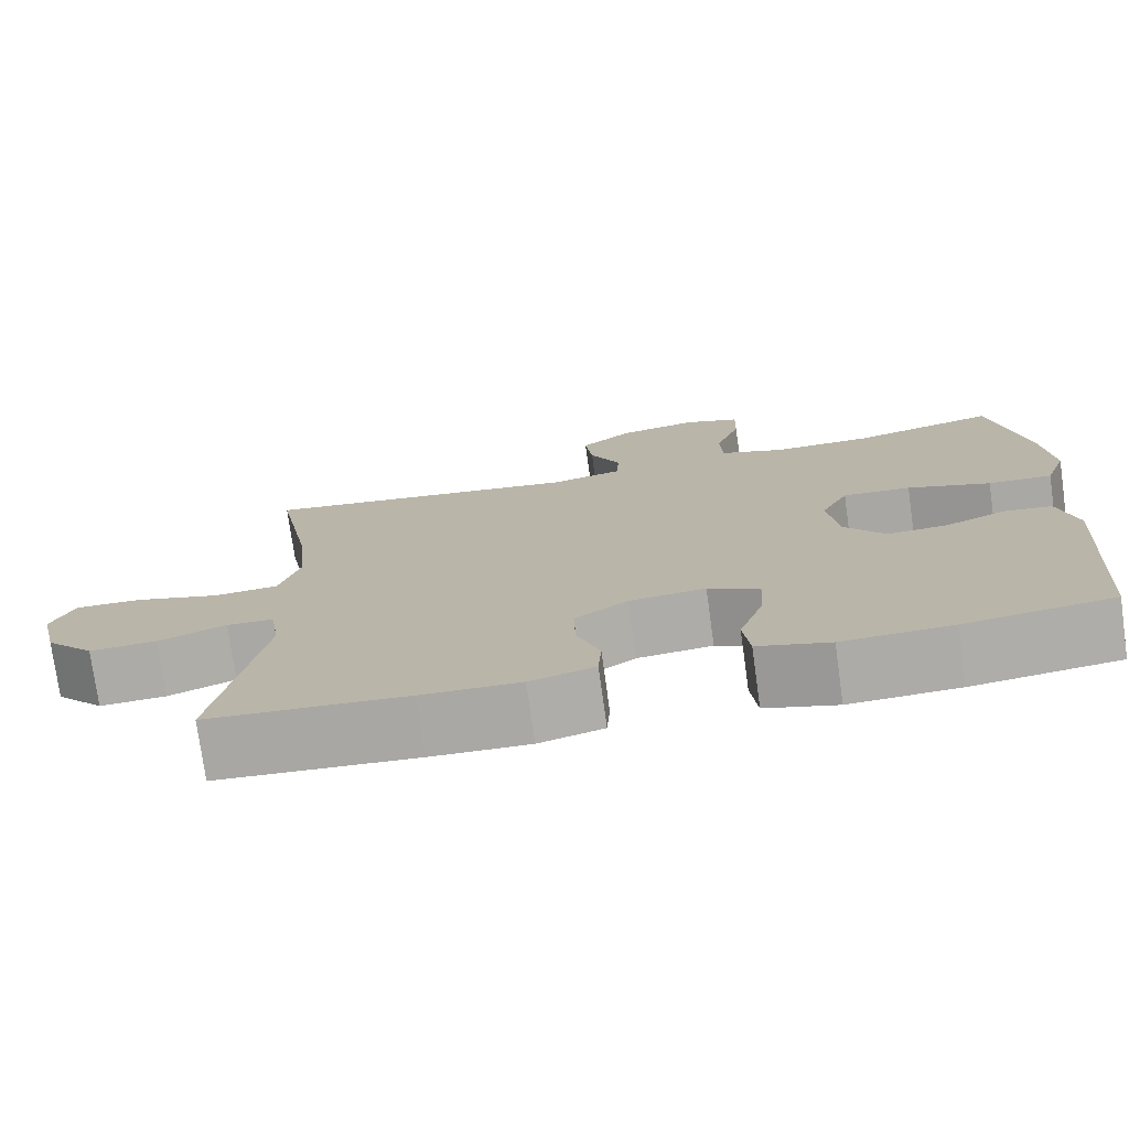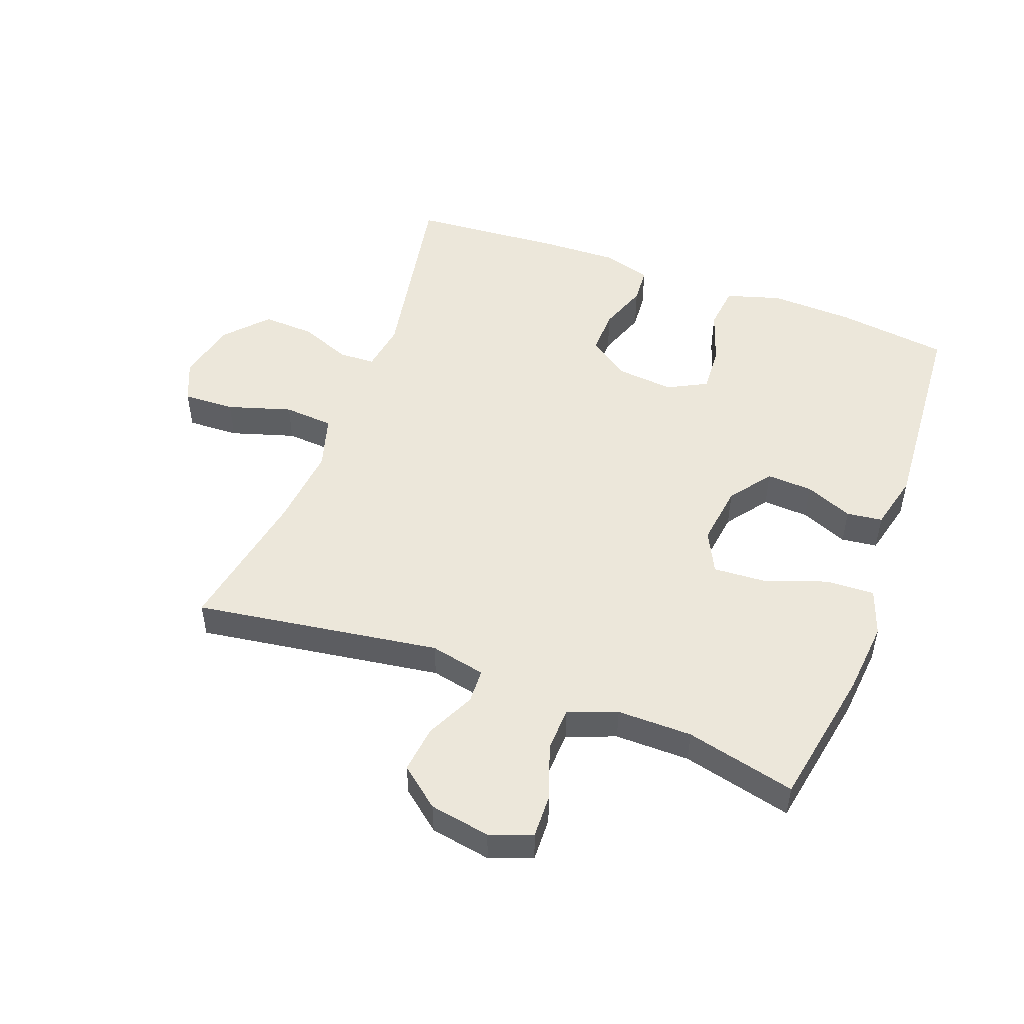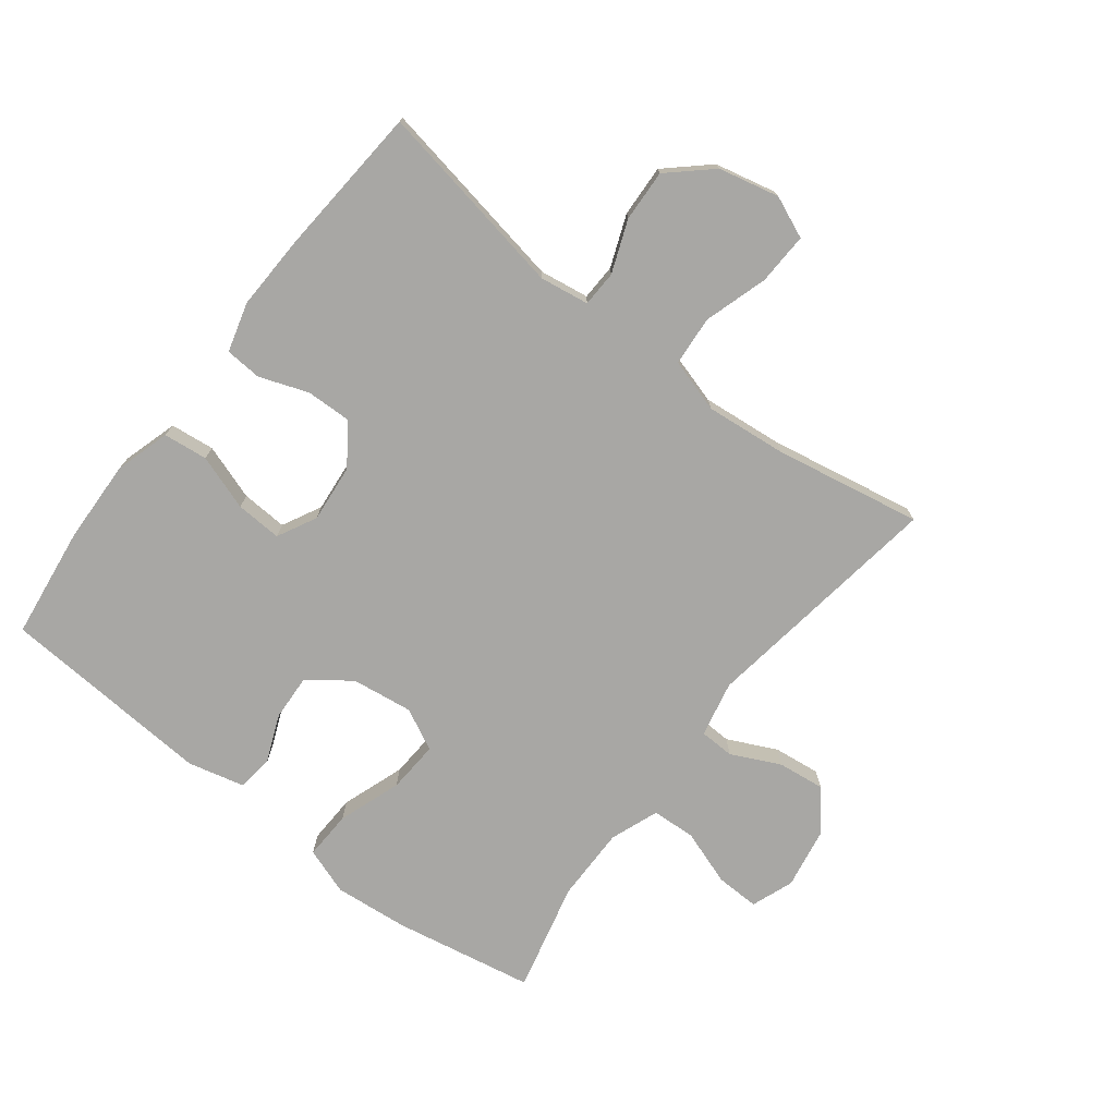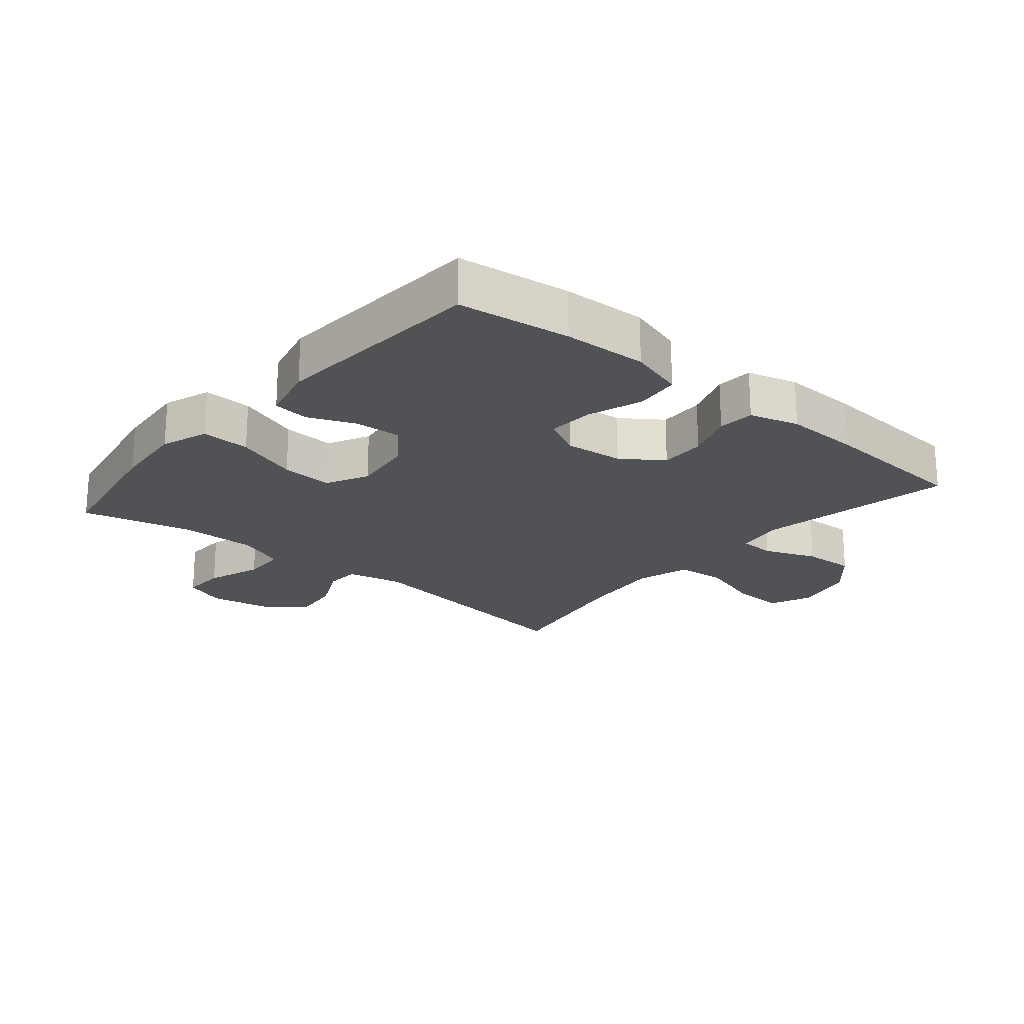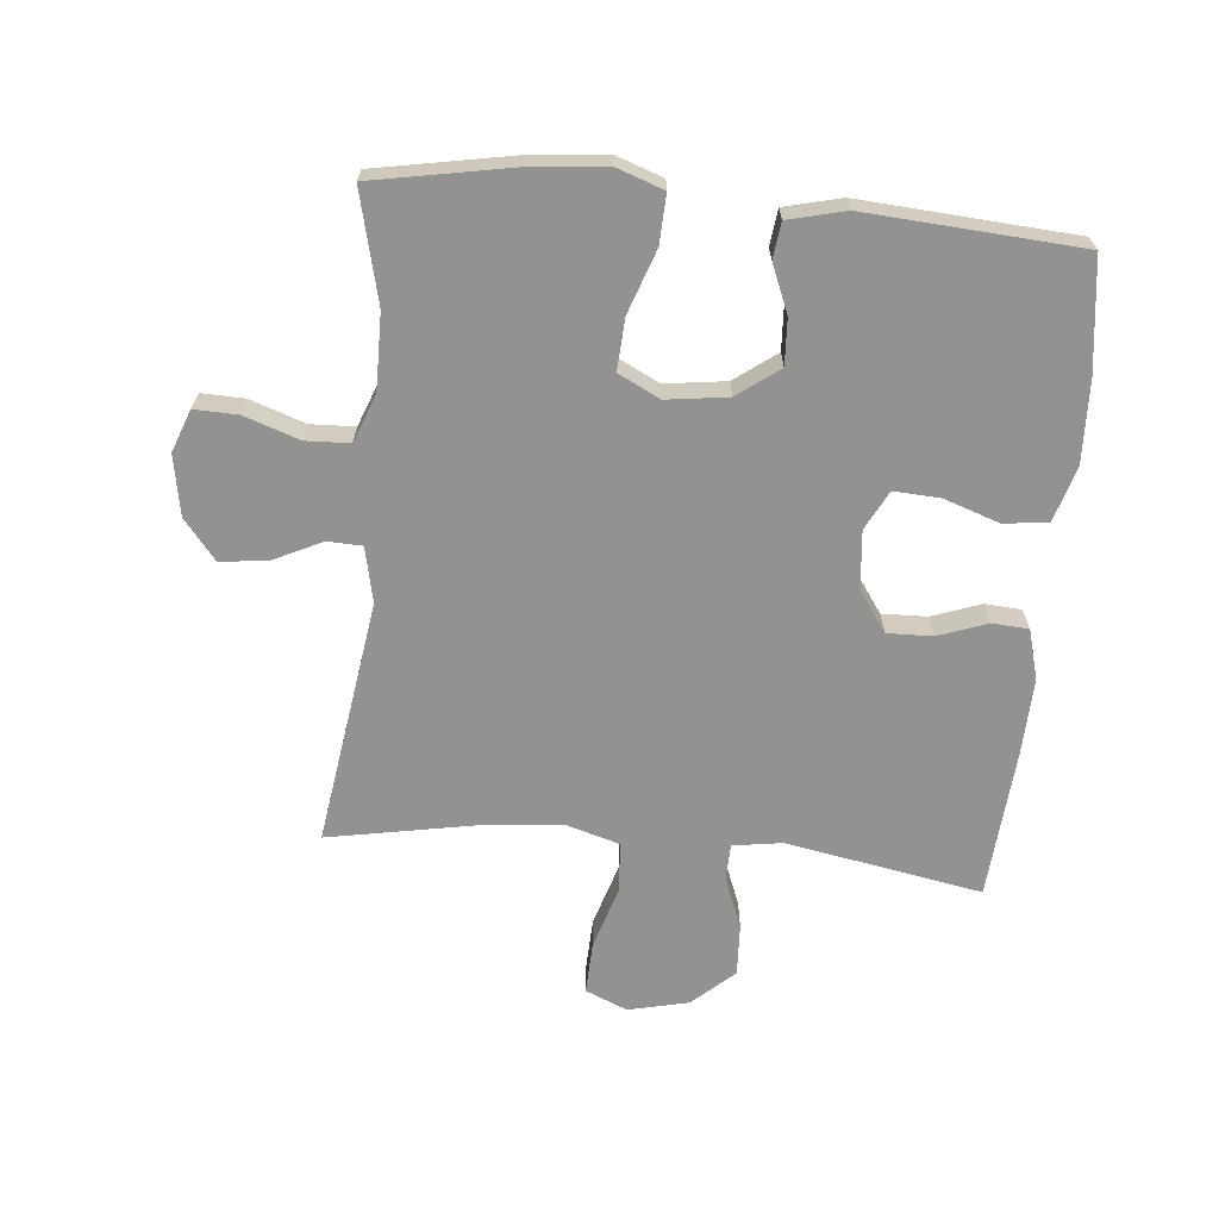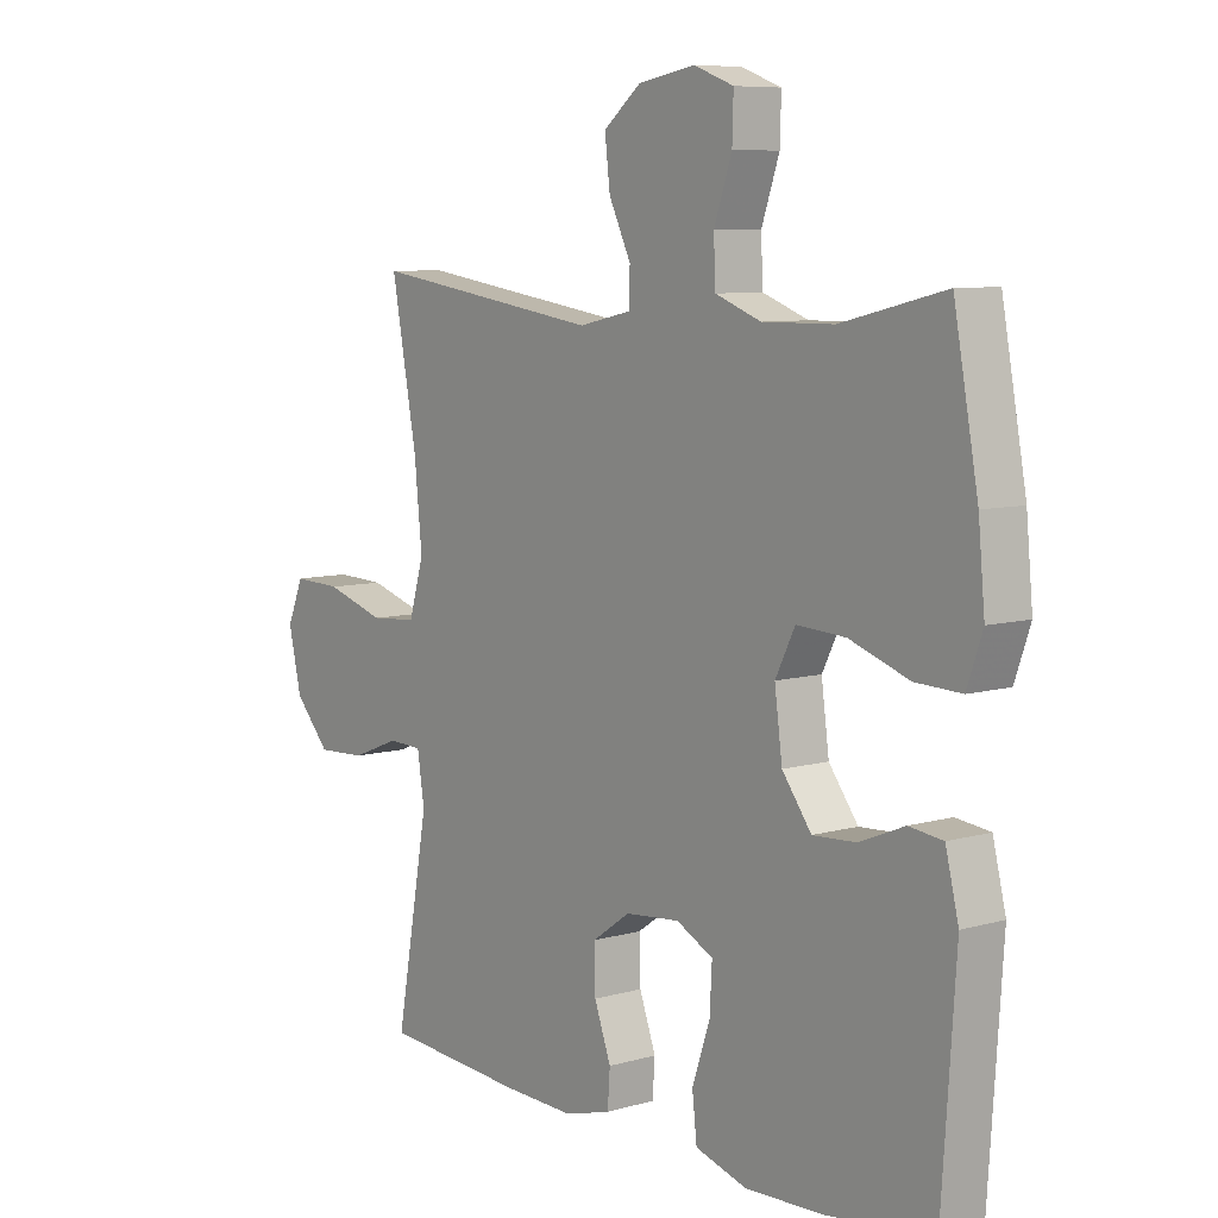
<metadata>
{"format":"obj","ext":"obj","renderer":"f3d","projection":"perspective","resolution":1024,"background":"white","views":[{"elev":-75.8,"azim":7.9,"up":"+Z"},{"elev":50.3,"azim":20.4,"up":"+Y"},{"elev":-74.6,"azim":-127.7,"up":"+Y"},{"elev":-21.3,"azim":139.9,"up":"+Y"},{"elev":-66.3,"azim":84.6,"up":"+Y"},{"elev":7.8,"azim":51.5,"up":"+Z"}]}
</metadata>
<code>
v -0.5 0.07 -0.5
v -0.444 0.07 -0.19
v -0.456 0.07 -0.112
v -0.513 0.07 -0.11
v -0.595 0.07 -0.142
v -0.677 0.07 -0.146
v -0.737 0.07 -0.08
v -0.759 0.07 0.016
v -0.731 0.07 0.082
v -0.649 0.07 0.079
v -0.548 0.07 0.048
v -0.469 0.07 0.054
v -0.444 0.07 0.139
v -0.457 0.07 0.268
v -0.5 0.07 0.5
v -0.111 0.07 0.443
v -0.023 0.07 0.462
v -0.021 0.07 0.517
v -0.058 0.07 0.594
v -0.067 0.07 0.669
v -0.004 0.07 0.72
v 0.092 0.07 0.737
v 0.159 0.07 0.712
v 0.157 0.07 0.643
v 0.127 0.07 0.556
v 0.13 0.07 0.486
v 0.207 0.07 0.457
v 0.326 0.07 0.458
v 0.5 0.07 0.5
v 0.541 0.07 0.278
v 0.552 0.07 0.161
v 0.526 0.07 0.087
v 0.449 0.07 0.09
v 0.349 0.07 0.125
v 0.267 0.07 0.13
v 0.234 0.07 0.064
v 0.247 0.07 -0.033
v 0.296 0.07 -0.099
v 0.369 0.07 -0.095
v 0.444 0.07 -0.064
v 0.501 0.07 -0.071
v 0.523 0.07 -0.161
v 0.5 0.07 -0.5
v 0.323 0.07 -0.523
v 0.191 0.07 -0.528
v 0.104 0.07 -0.502
v 0.096 0.07 -0.432
v 0.126 0.07 -0.344
v 0.13 0.07 -0.271
v 0.068 0.07 -0.239
v -0.024 0.07 -0.248
v -0.088 0.07 -0.293
v -0.086 0.07 -0.365
v -0.058 0.07 -0.442
v -0.062 0.07 -0.5
v -0.14 0.07 -0.522
v -0.259 0.07 -0.518
v -0.5 0 -0.5
v -0.444 0 -0.19
v -0.456 0 -0.112
v -0.513 0 -0.11
v -0.595 0 -0.142
v -0.677 0 -0.146
v -0.737 0 -0.08
v -0.759 0 0.016
v -0.731 0 0.082
v -0.649 0 0.079
v -0.548 0 0.048
v -0.469 0 0.054
v -0.444 0 0.139
v -0.457 0 0.268
v -0.5 0 0.5
v -0.111 0 0.443
v -0.023 0 0.462
v -0.021 0 0.517
v -0.058 0 0.594
v -0.067 0 0.669
v -0.004 0 0.72
v 0.092 0 0.737
v 0.159 0 0.712
v 0.157 0 0.643
v 0.127 0 0.556
v 0.13 0 0.486
v 0.207 0 0.457
v 0.326 0 0.458
v 0.5 0 0.5
v 0.541 0 0.278
v 0.552 0 0.161
v 0.526 0 0.087
v 0.449 0 0.09
v 0.349 0 0.125
v 0.267 0 0.13
v 0.234 0 0.064
v 0.247 0 -0.033
v 0.296 0 -0.099
v 0.369 0 -0.095
v 0.444 0 -0.064
v 0.501 0 -0.071
v 0.523 0 -0.161
v 0.5 0 -0.5
v 0.323 0 -0.523
v 0.191 0 -0.528
v 0.104 0 -0.502
v 0.096 0 -0.432
v 0.126 0 -0.344
v 0.13 0 -0.271
v 0.068 0 -0.239
v -0.024 0 -0.248
v -0.088 0 -0.293
v -0.086 0 -0.365
v -0.058 0 -0.442
v -0.062 0 -0.5
v -0.14 0 -0.522
v -0.259 0 -0.518
f 56 57 1 2
f 53 54 55 56
f 52 53 56 2
f 51 52 2 3
f 50 51 3
f 45 46 47 48
f 45 48 49
f 44 45 49
f 43 44 49
f 42 43 49
f 39 40 41 42
f 38 39 42 49
f 37 38 49 50
f 31 32 33 34
f 31 34 35
f 28 29 30 31
f 27 28 31 35
f 26 27 35 36
f 22 23 24 25
f 22 25 26
f 21 22 26
f 18 19 20 21
f 17 18 21 26
f 16 17 26 36
f 14 15 16 36
f 8 9 10 11
f 8 11 12
f 7 8 12
f 4 5 6 7
f 3 4 7 12
f 50 3 12 13
f 36 37 50
f 13 14 36 50
f 59 58 114 113
f 113 112 111 110
f 59 113 110 109
f 60 59 109 108
f 60 108 107
f 105 104 103 102
f 106 105 102
f 106 102 101
f 106 101 100
f 106 100 99
f 99 98 97 96
f 106 99 96 95
f 107 106 95 94
f 91 90 89 88
f 92 91 88
f 88 87 86 85
f 92 88 85 84
f 93 92 84 83
f 82 81 80 79
f 83 82 79
f 83 79 78
f 78 77 76 75
f 83 78 75 74
f 93 83 74 73
f 93 73 72 71
f 68 67 66 65
f 69 68 65
f 69 65 64
f 64 63 62 61
f 69 64 61 60
f 70 69 60 107
f 107 94 93
f 107 93 71 70
f 1 58 59 2
f 2 59 60 3
f 3 60 61 4
f 4 61 62 5
f 5 62 63 6
f 6 63 64 7
f 7 64 65 8
f 8 65 66 9
f 9 66 67 10
f 10 67 68 11
f 11 68 69 12
f 12 69 70 13
f 13 70 71 14
f 14 71 72 15
f 15 72 73 16
f 16 73 74 17
f 17 74 75 18
f 18 75 76 19
f 19 76 77 20
f 20 77 78 21
f 21 78 79 22
f 22 79 80 23
f 23 80 81 24
f 24 81 82 25
f 25 82 83 26
f 26 83 84 27
f 27 84 85 28
f 28 85 86 29
f 29 86 87 30
f 30 87 88 31
f 31 88 89 32
f 32 89 90 33
f 33 90 91 34
f 34 91 92 35
f 35 92 93 36
f 36 93 94 37
f 37 94 95 38
f 38 95 96 39
f 39 96 97 40
f 40 97 98 41
f 41 98 99 42
f 42 99 100 43
f 43 100 101 44
f 44 101 102 45
f 45 102 103 46
f 46 103 104 47
f 47 104 105 48
f 48 105 106 49
f 49 106 107 50
f 50 107 108 51
f 51 108 109 52
f 52 109 110 53
f 53 110 111 54
f 54 111 112 55
f 55 112 113 56
f 56 113 114 57
f 57 114 58 1

</code>
